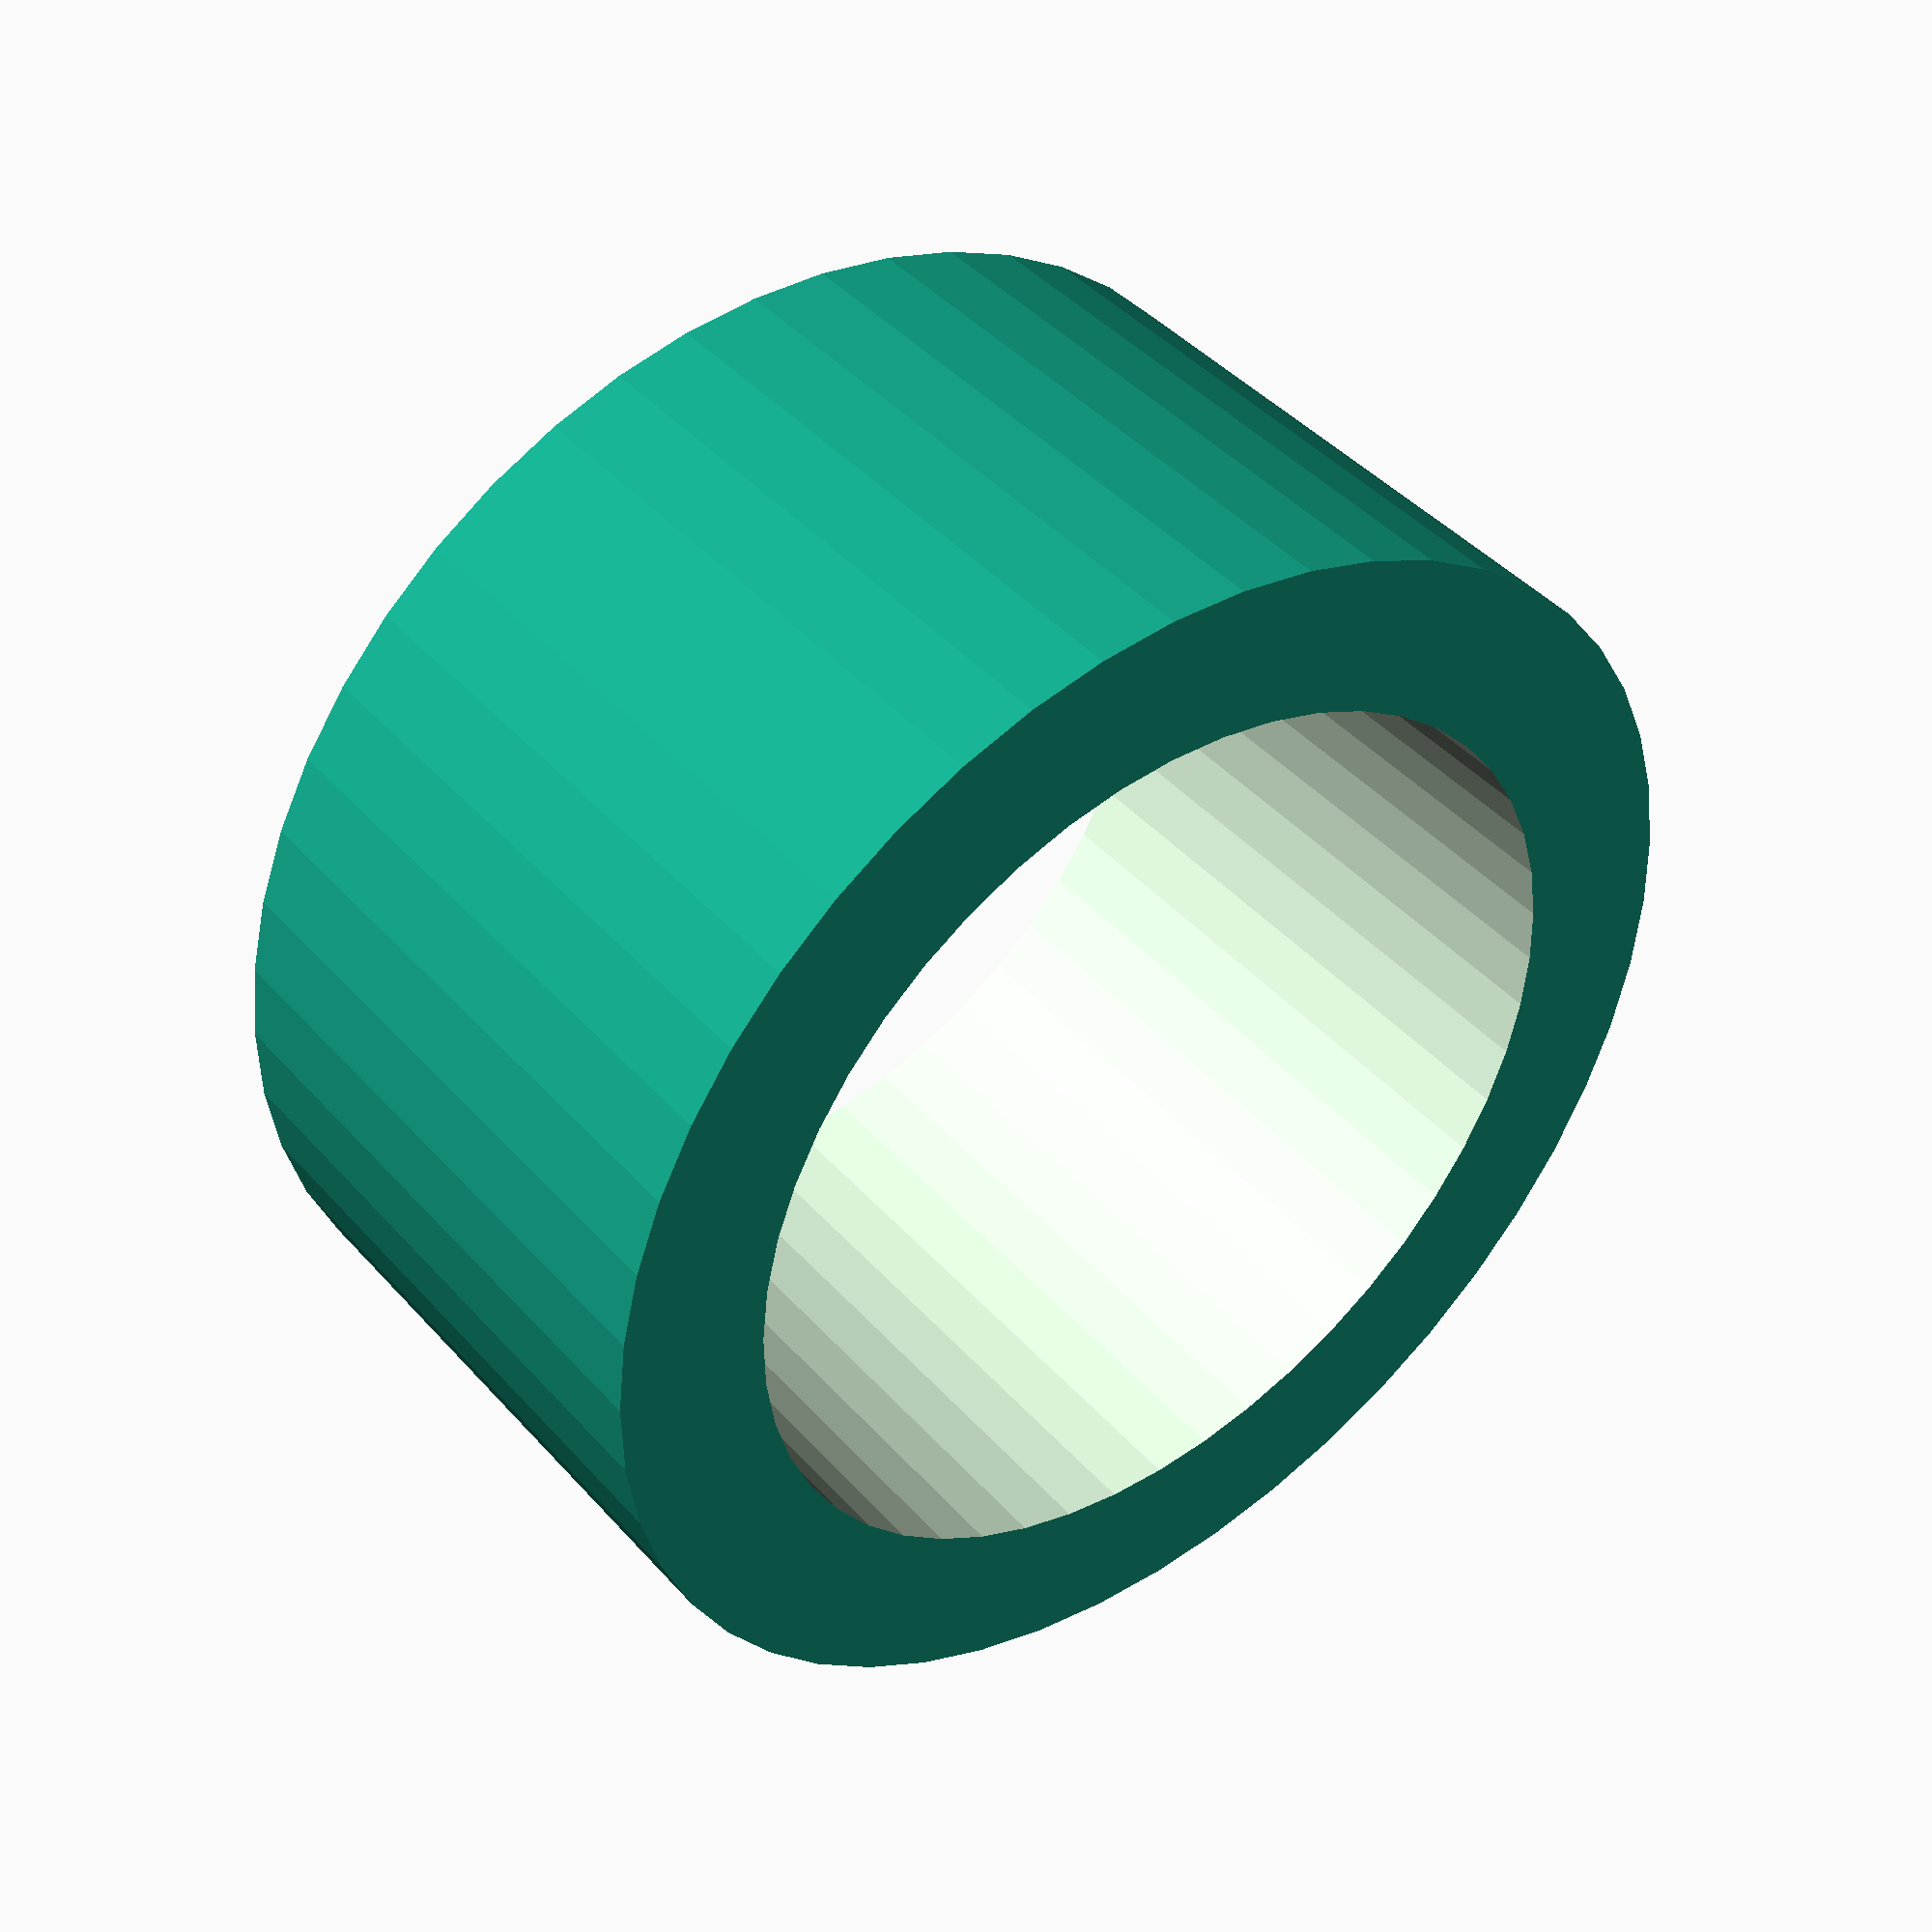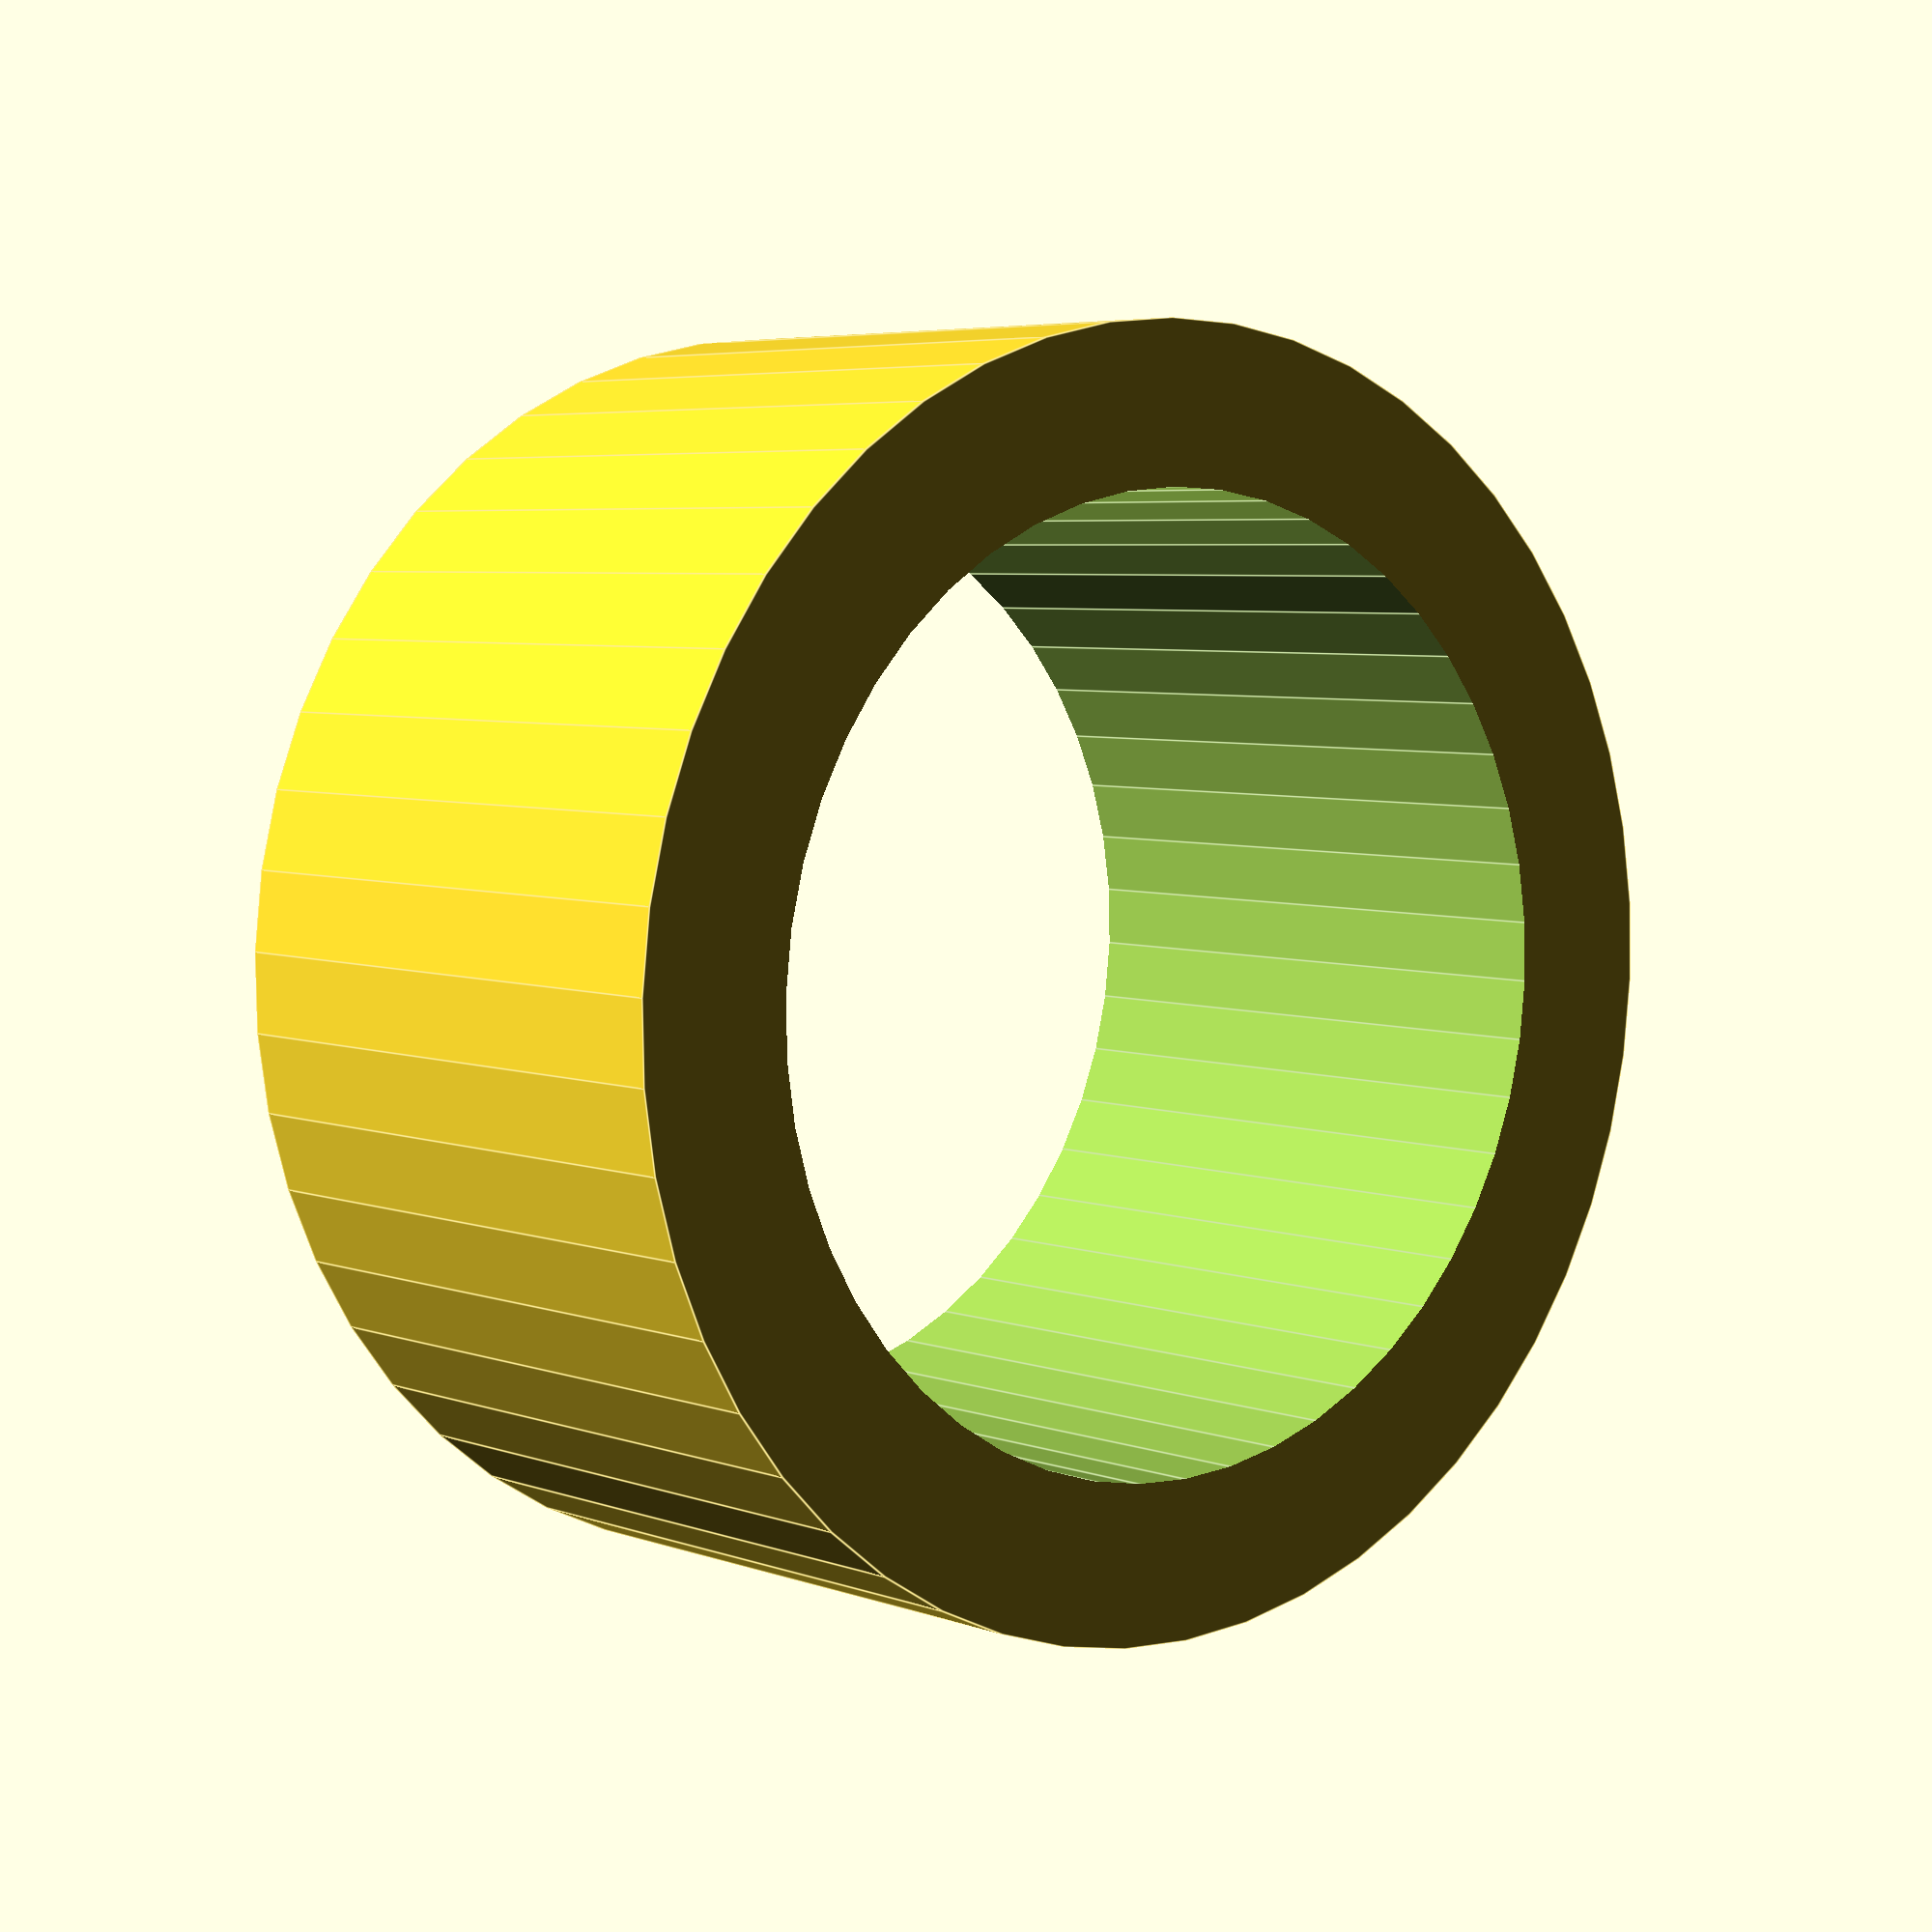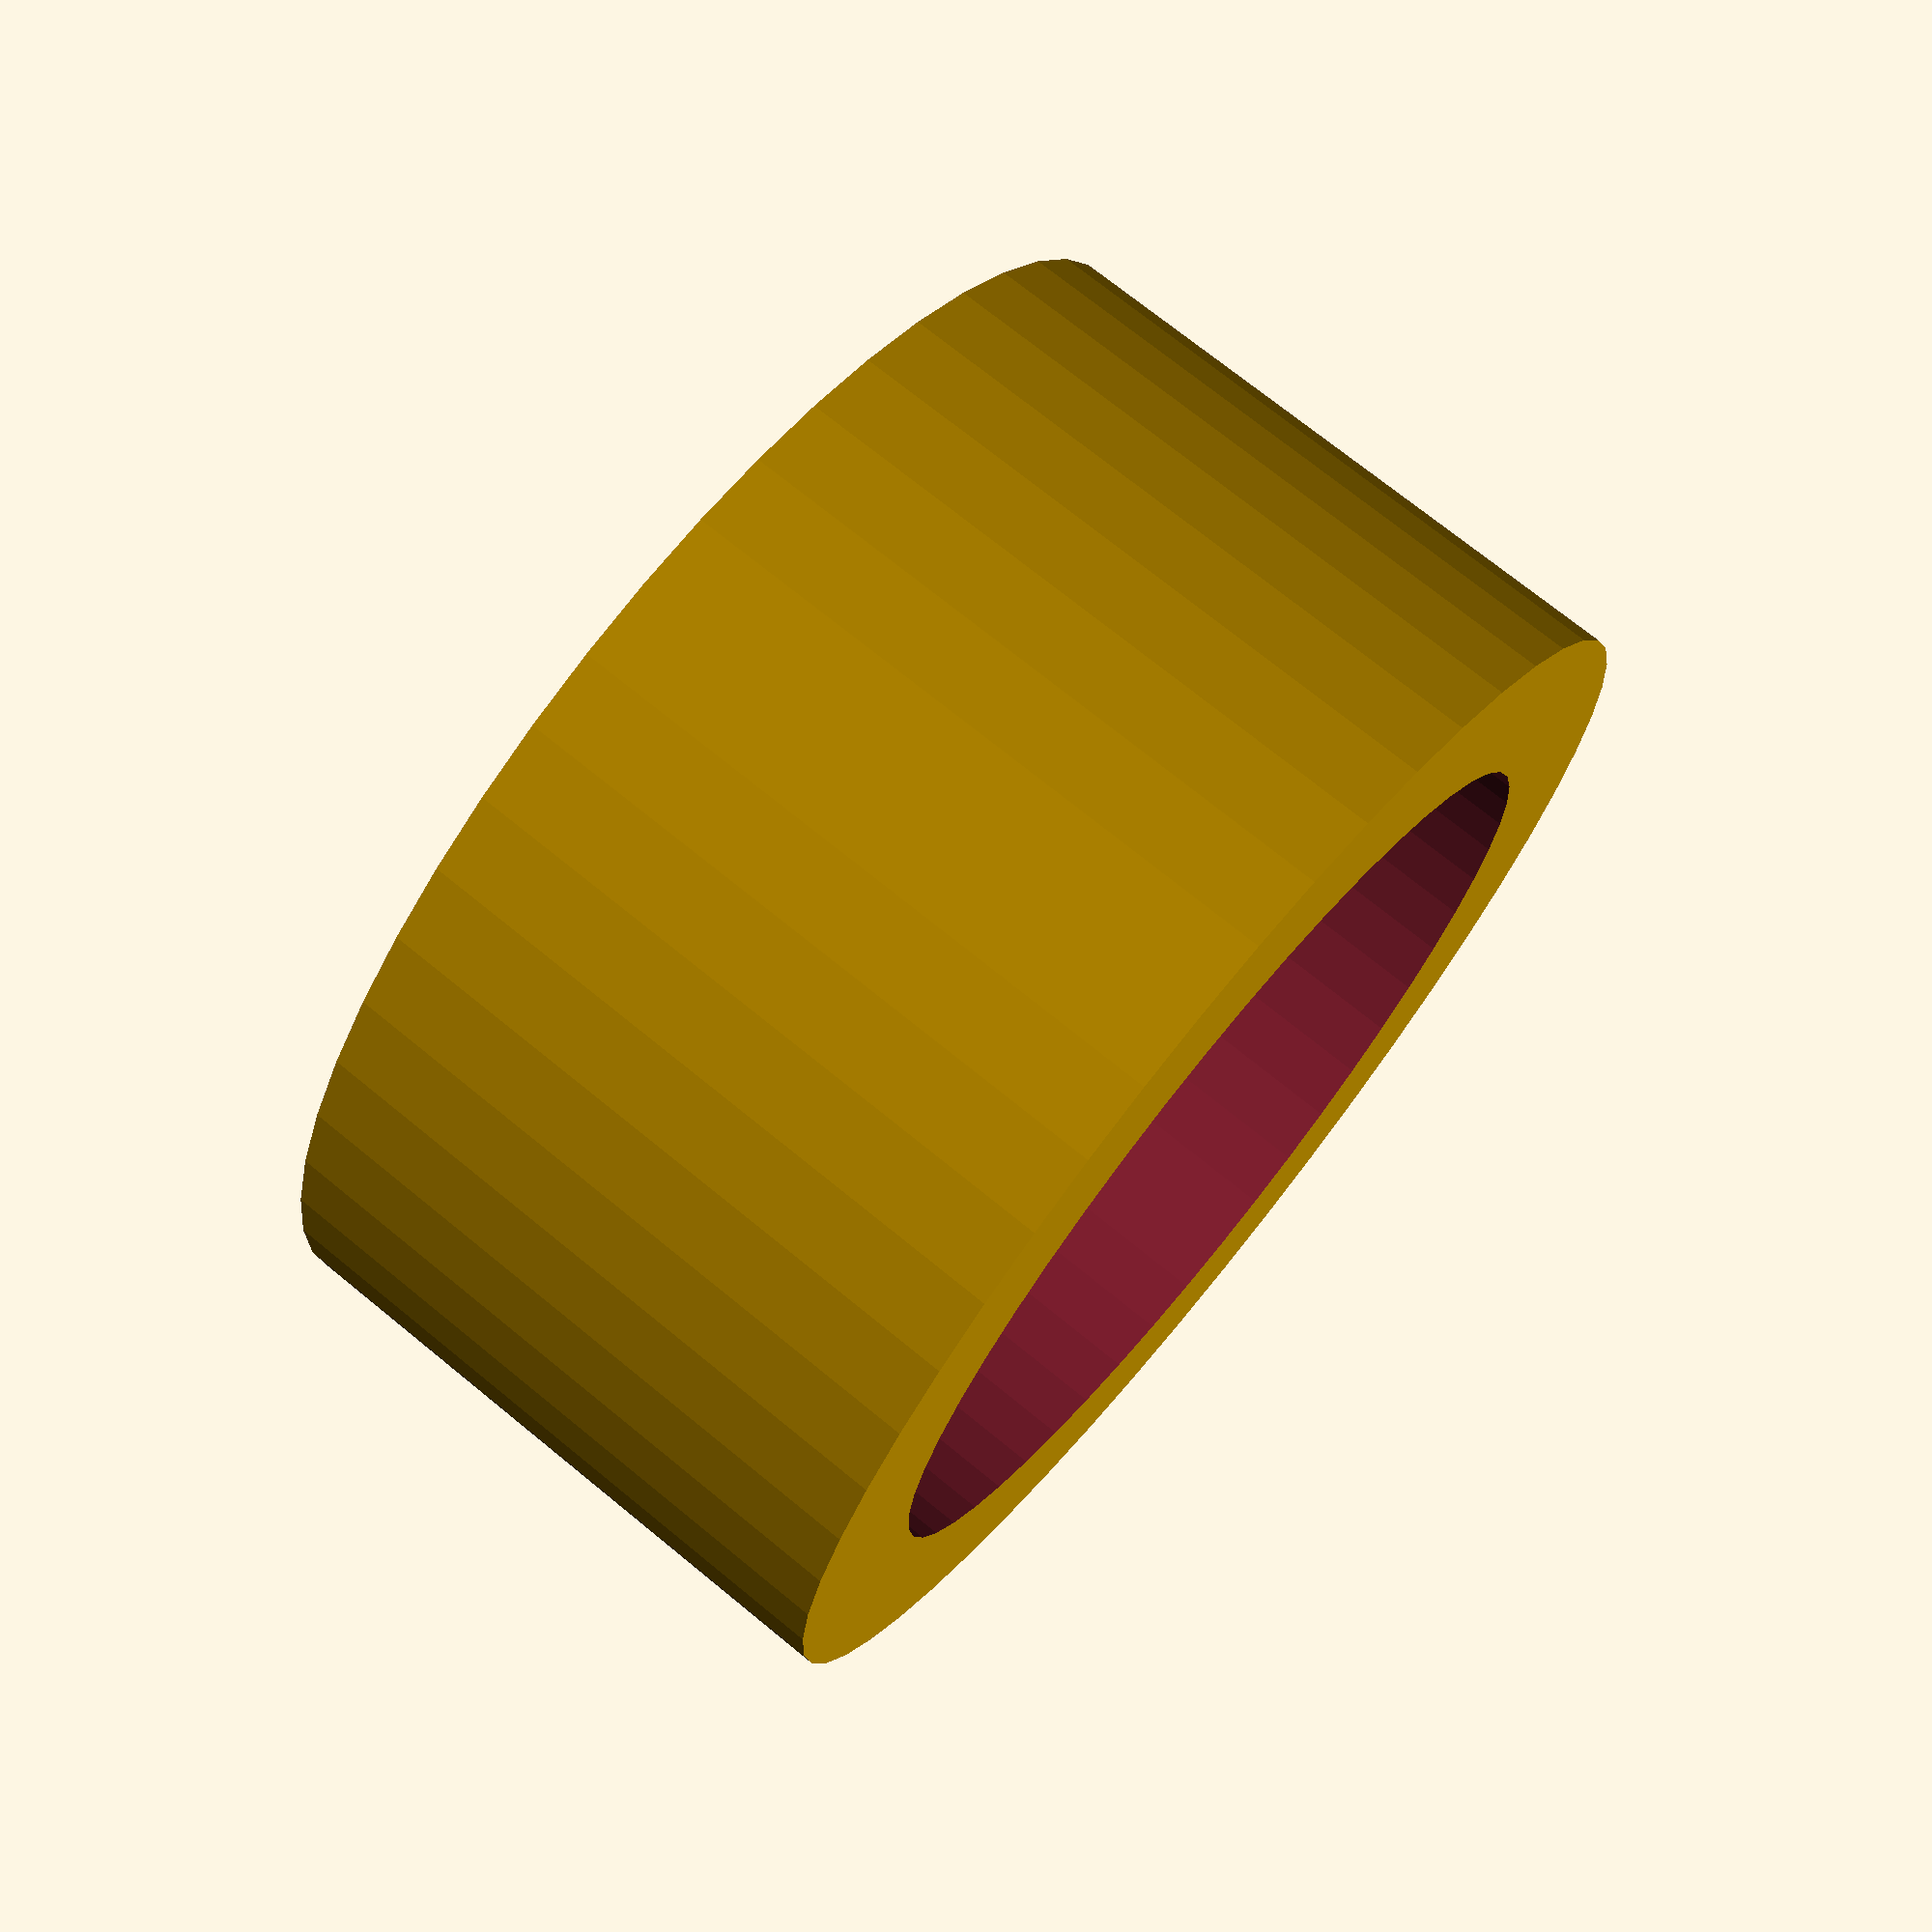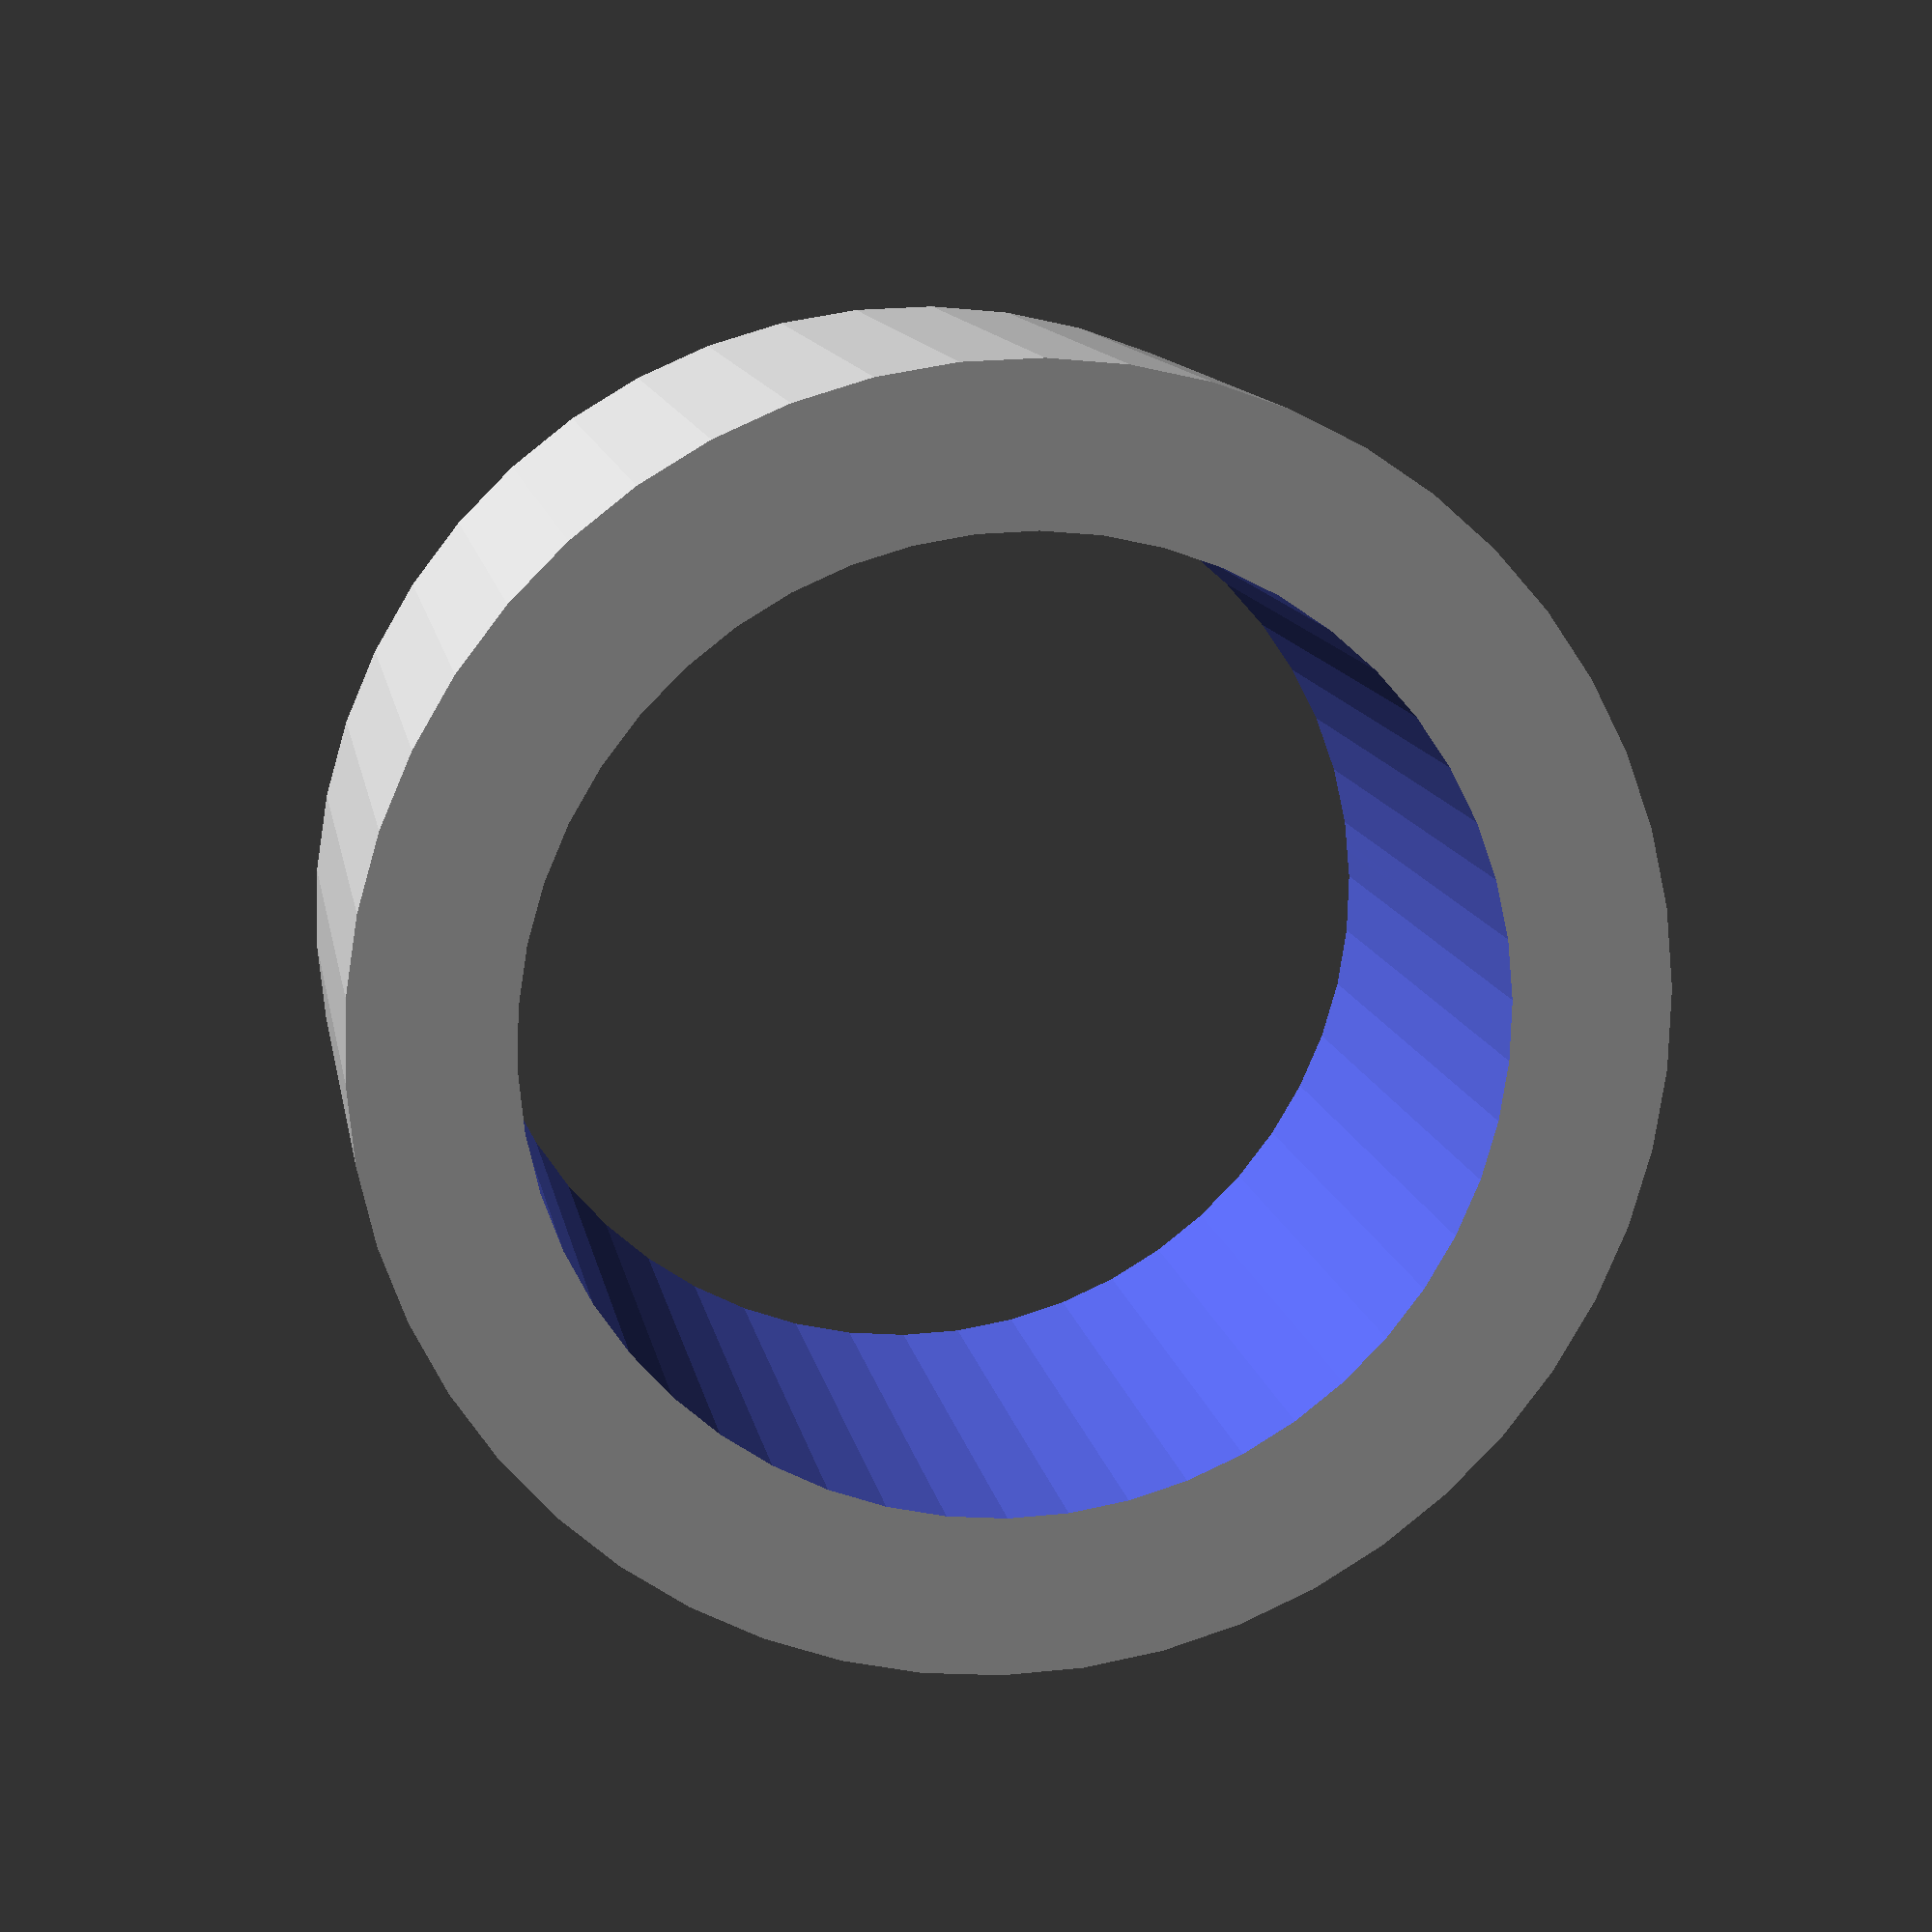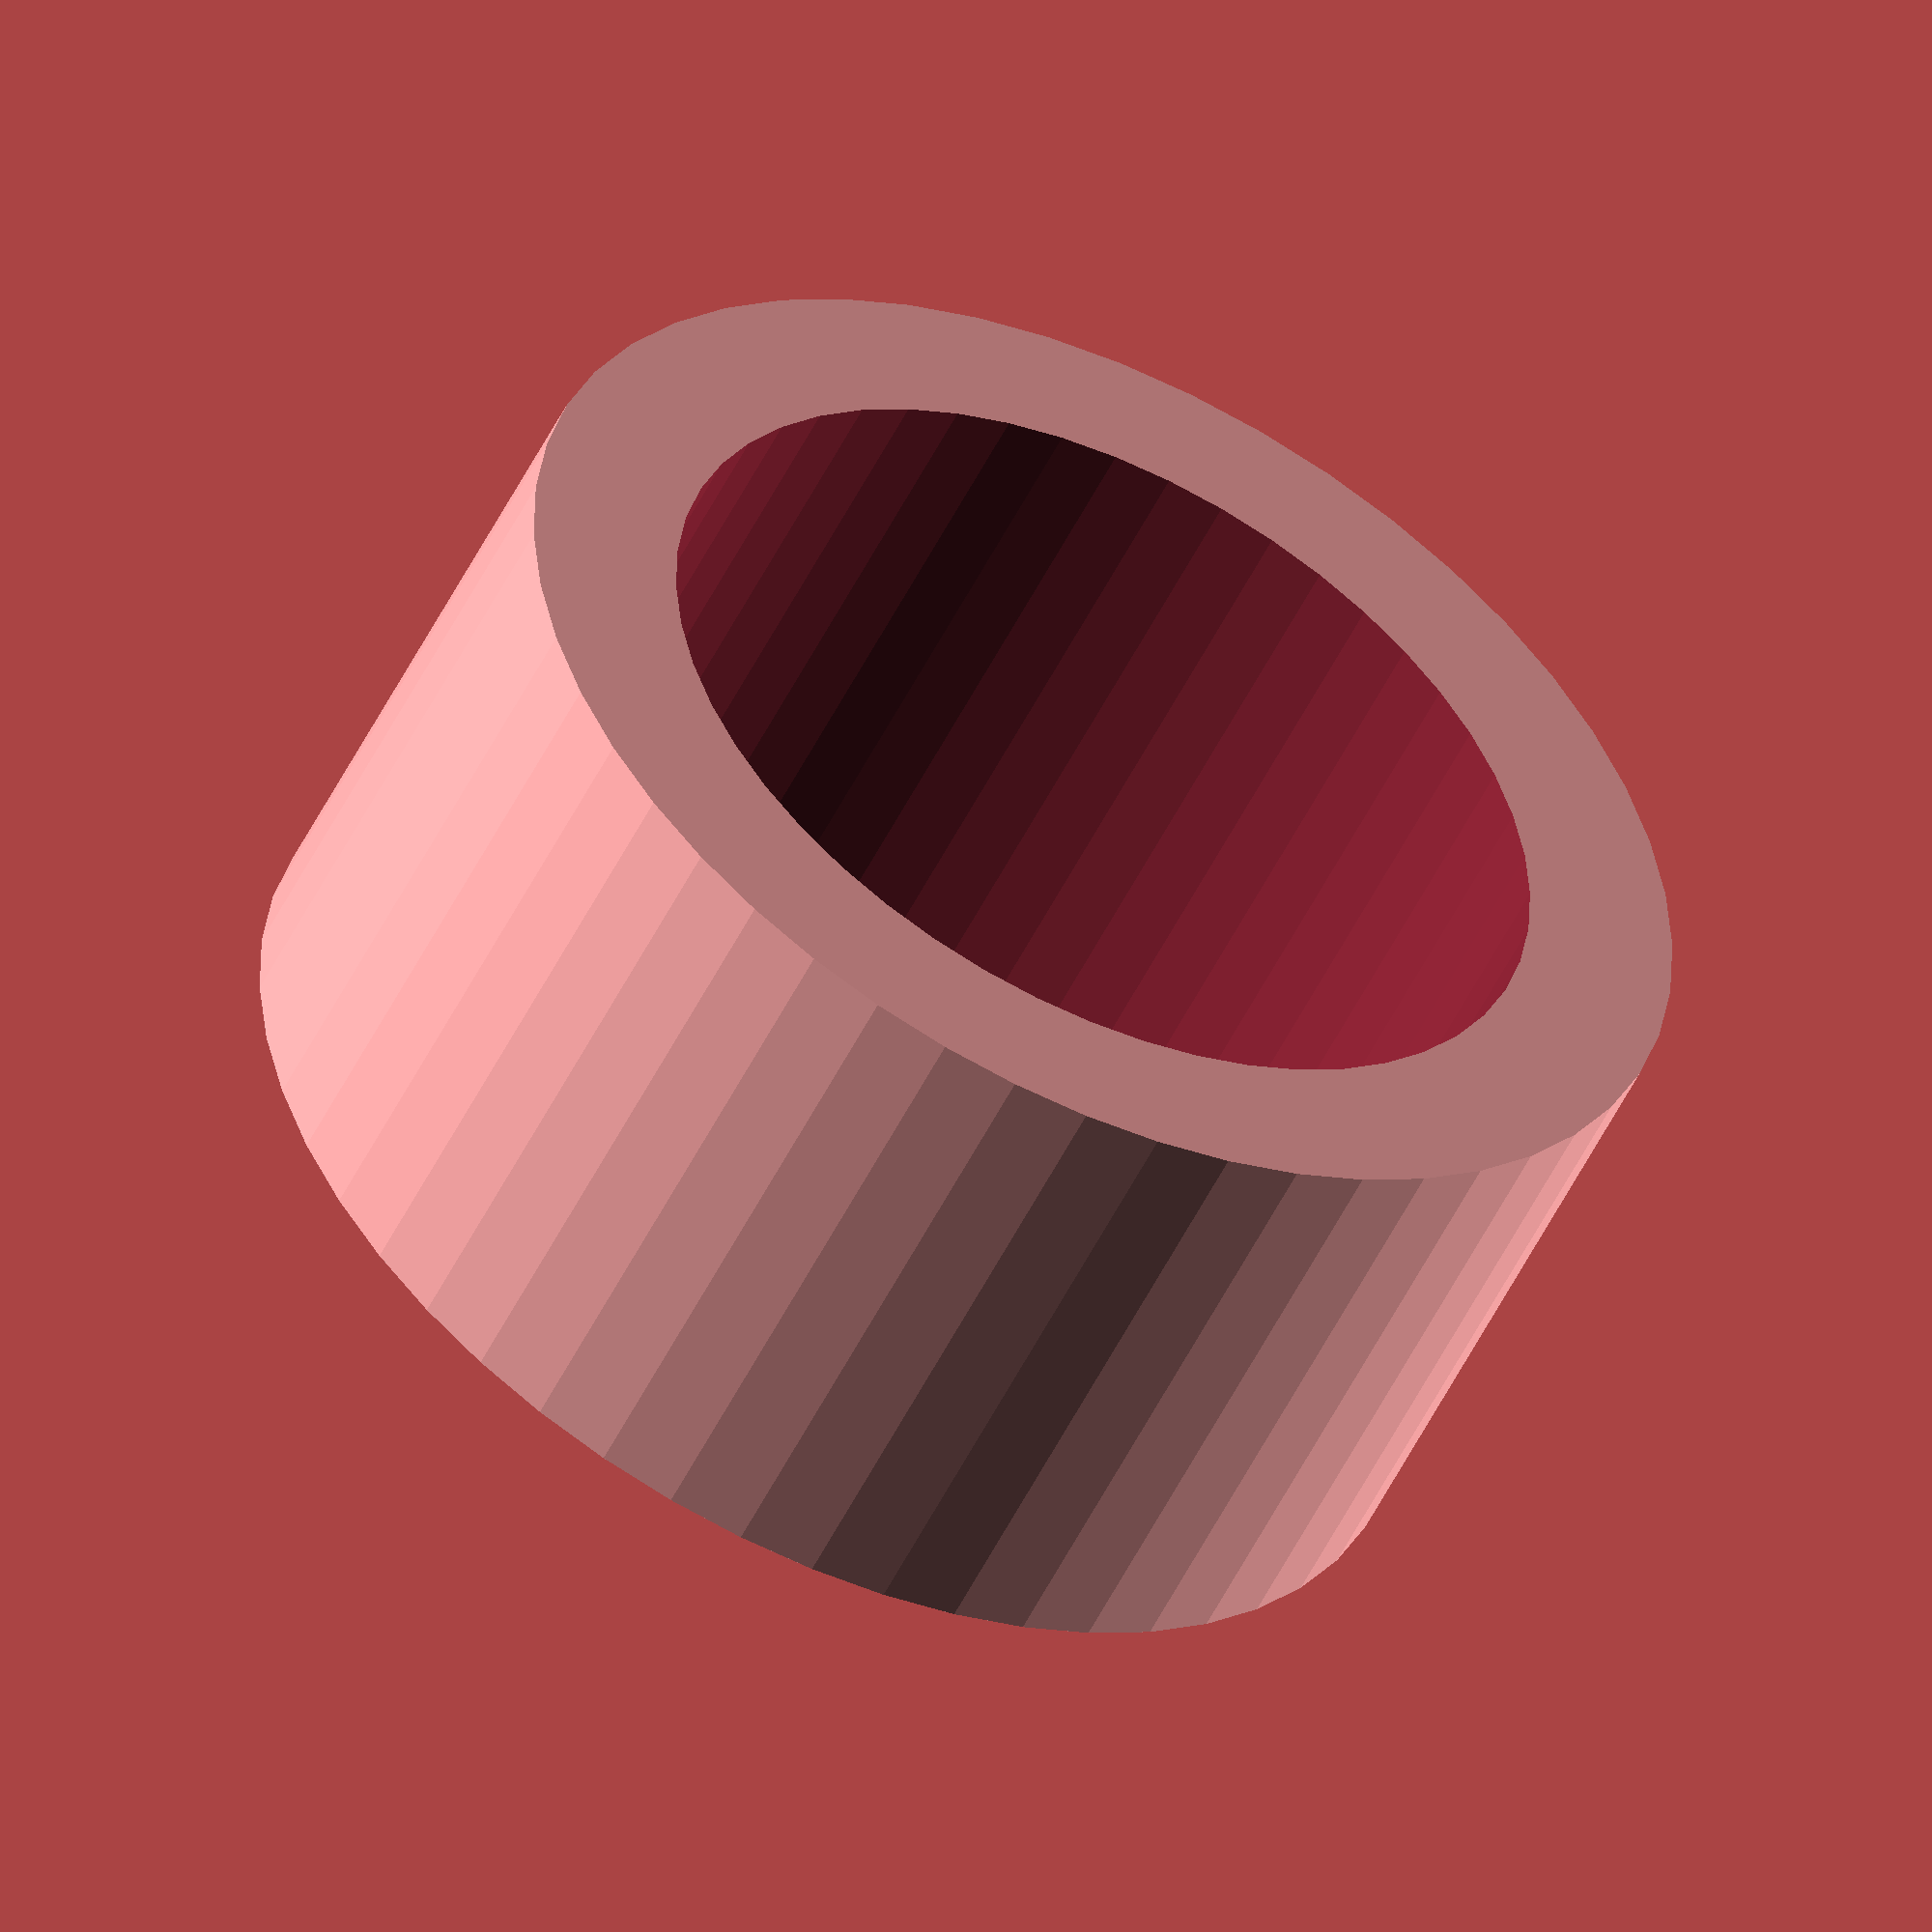
<openscad>
$fn = 50;


difference() {
	union() {
		translate(v = [0, 0, -3.0000000000]) {
			cylinder(h = 6, r = 6.0000000000);
		}
	}
	union() {
		translate(v = [0, 0, -100.0000000000]) {
			cylinder(h = 200, r = 4.5000000000);
		}
	}
}
</openscad>
<views>
elev=138.4 azim=31.3 roll=217.3 proj=p view=solid
elev=175.1 azim=127.1 roll=40.0 proj=p view=edges
elev=288.2 azim=285.6 roll=309.3 proj=p view=wireframe
elev=168.0 azim=314.9 roll=189.8 proj=p view=wireframe
elev=52.7 azim=127.7 roll=334.3 proj=o view=wireframe
</views>
